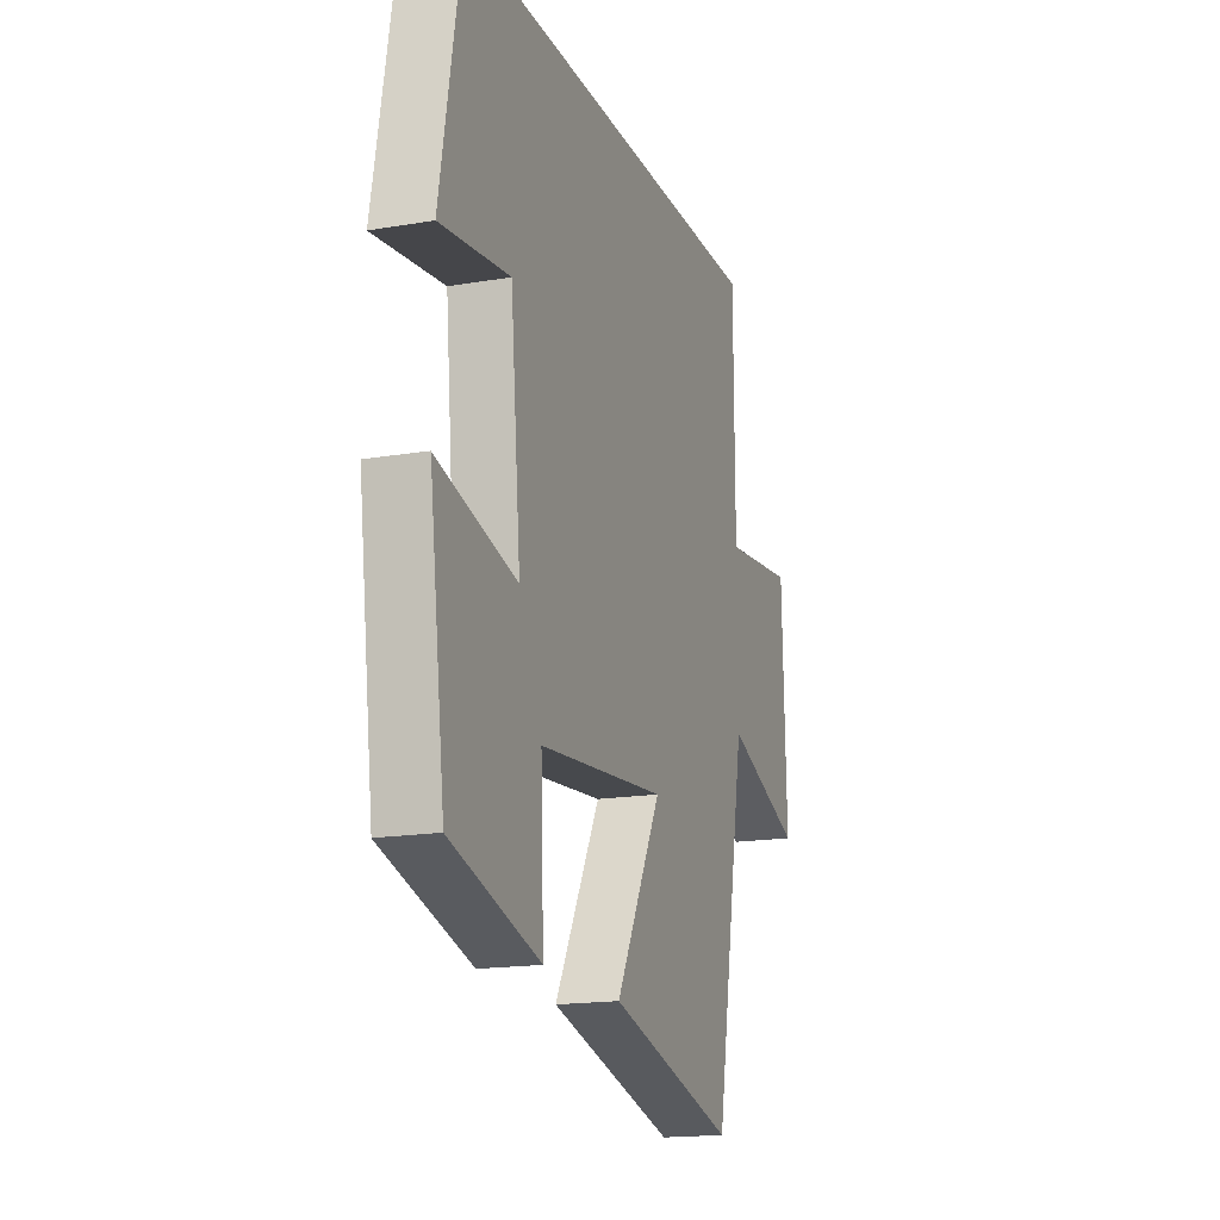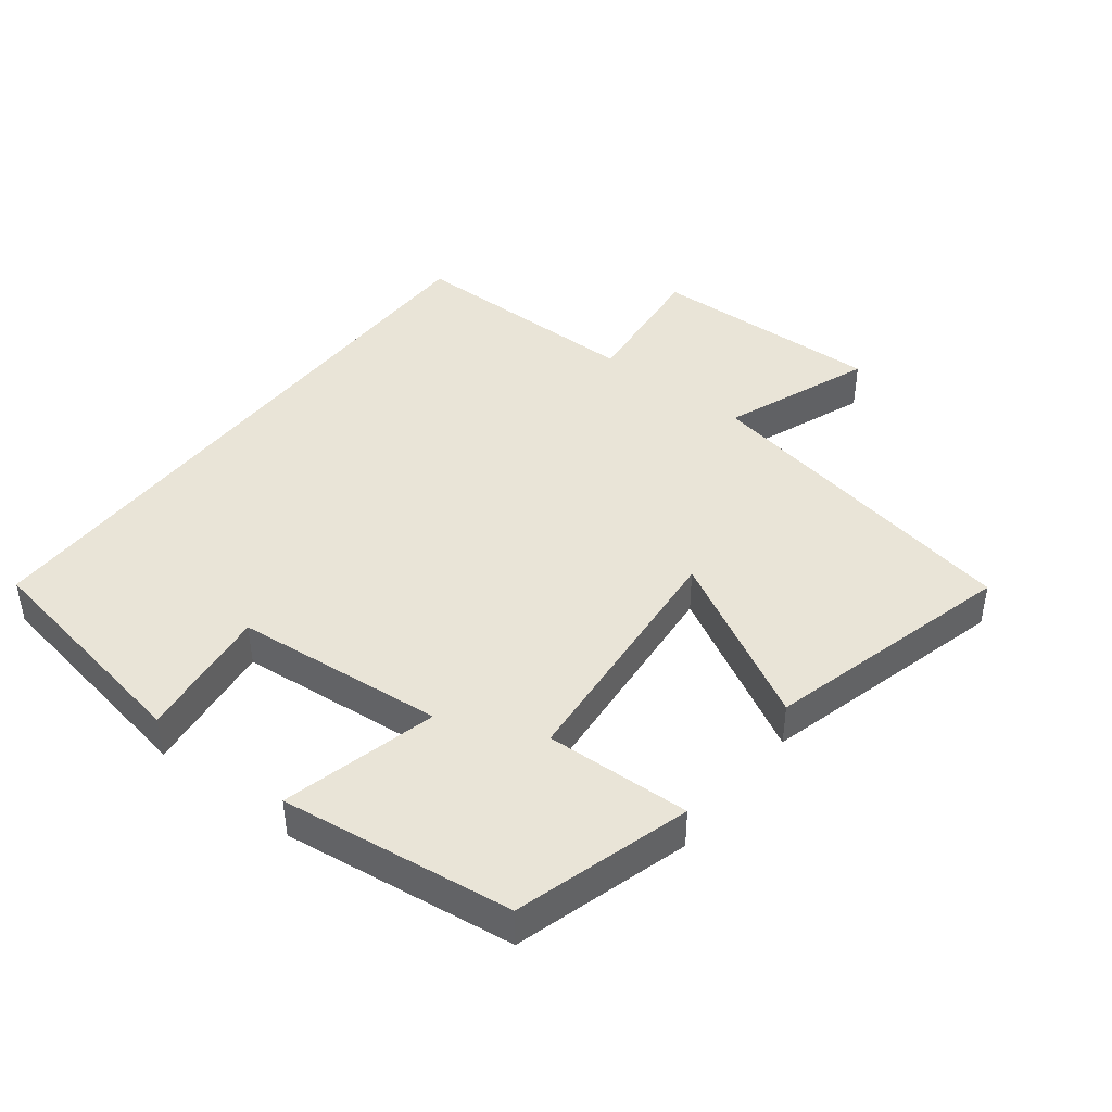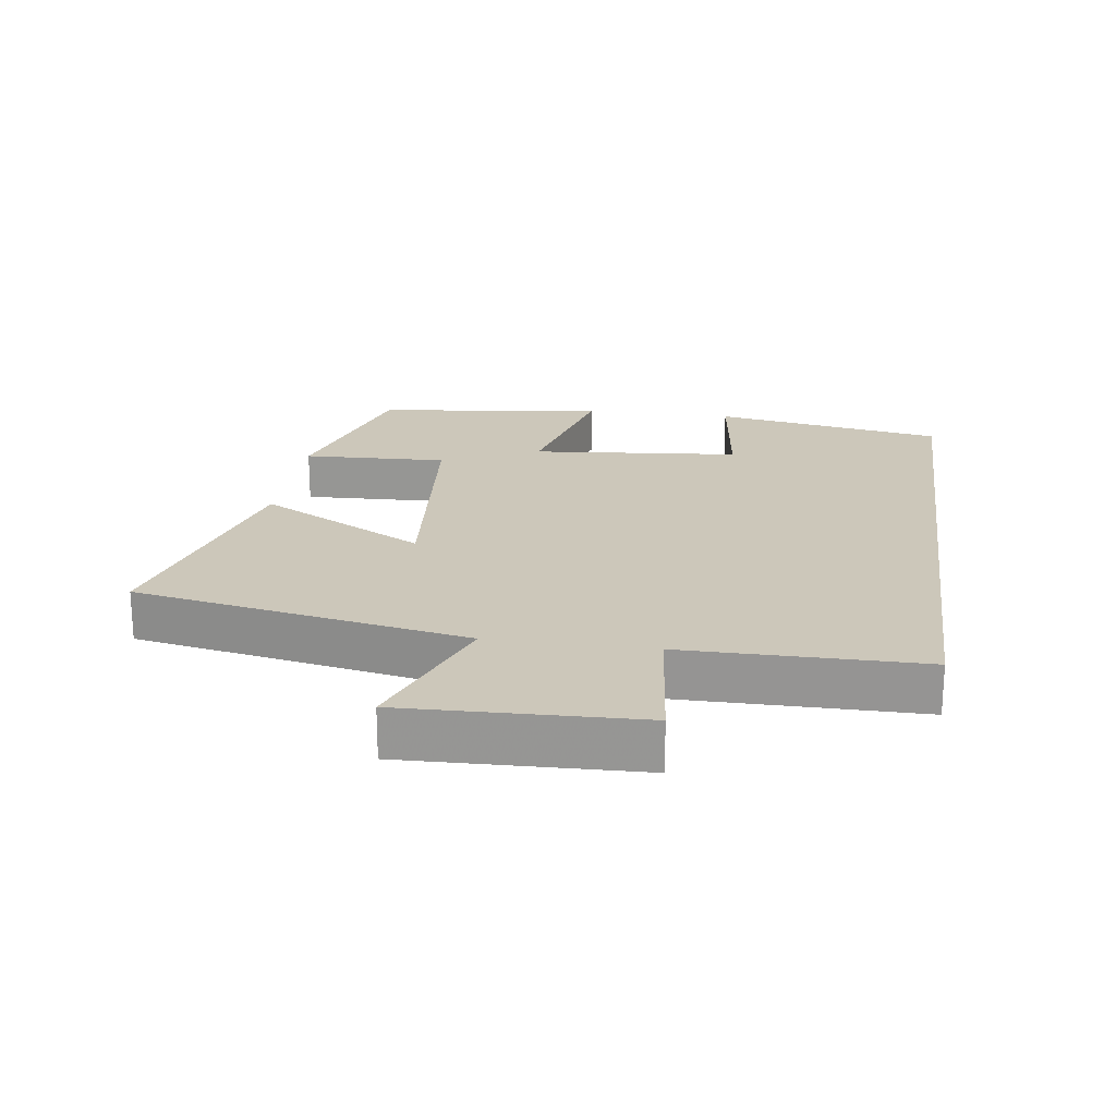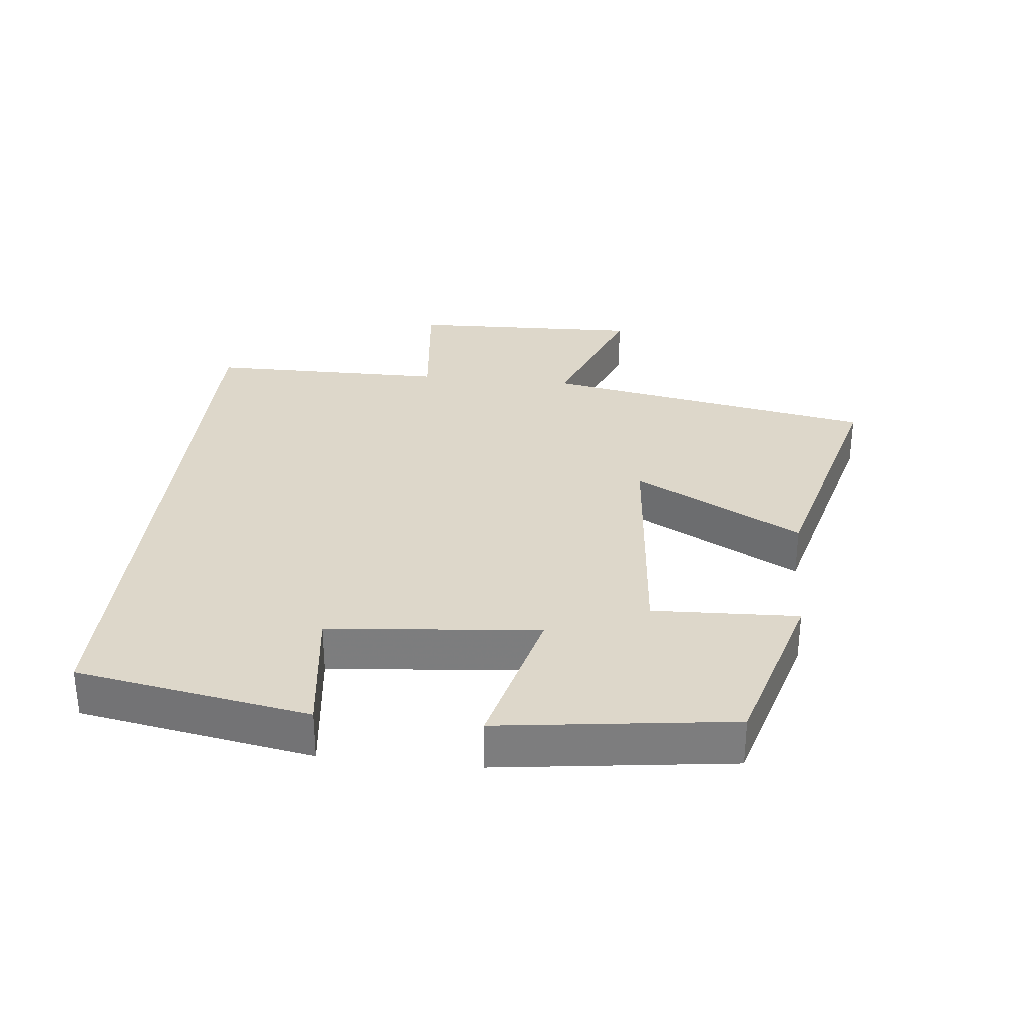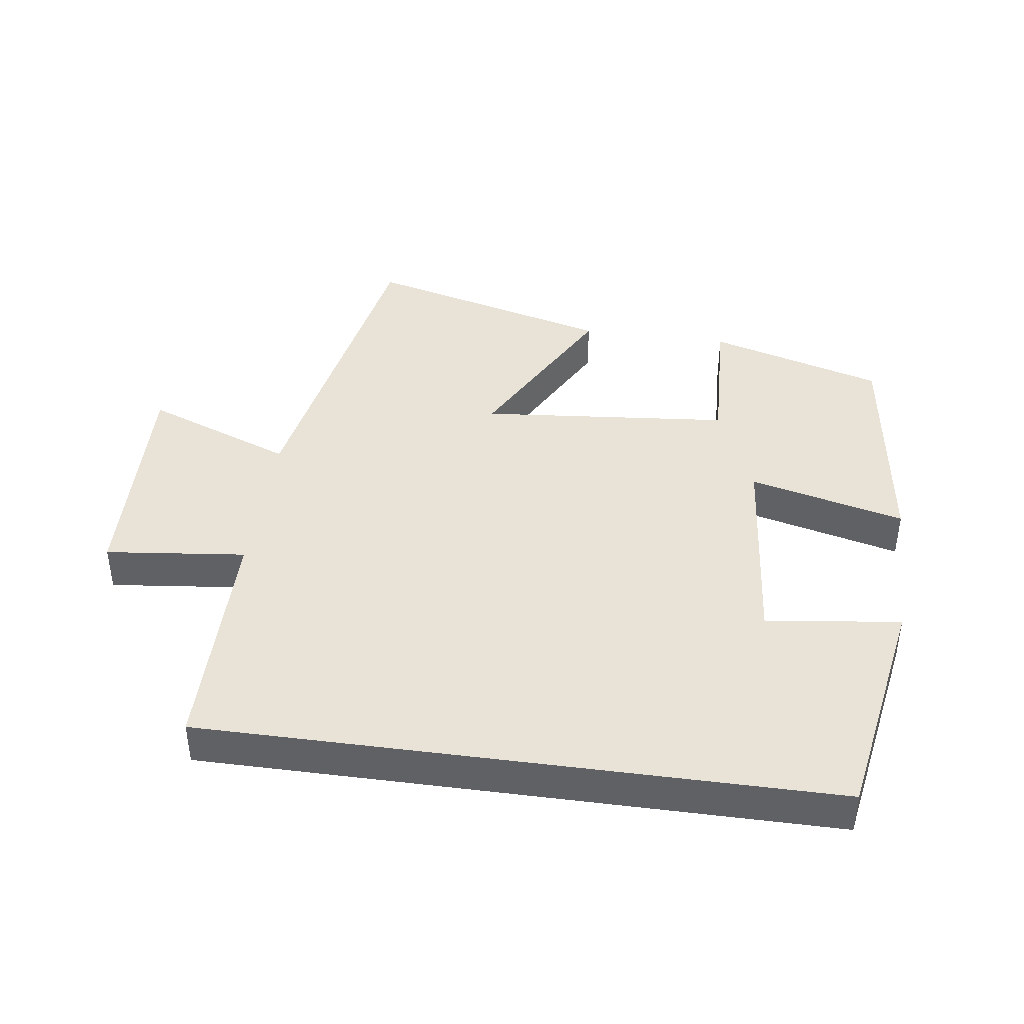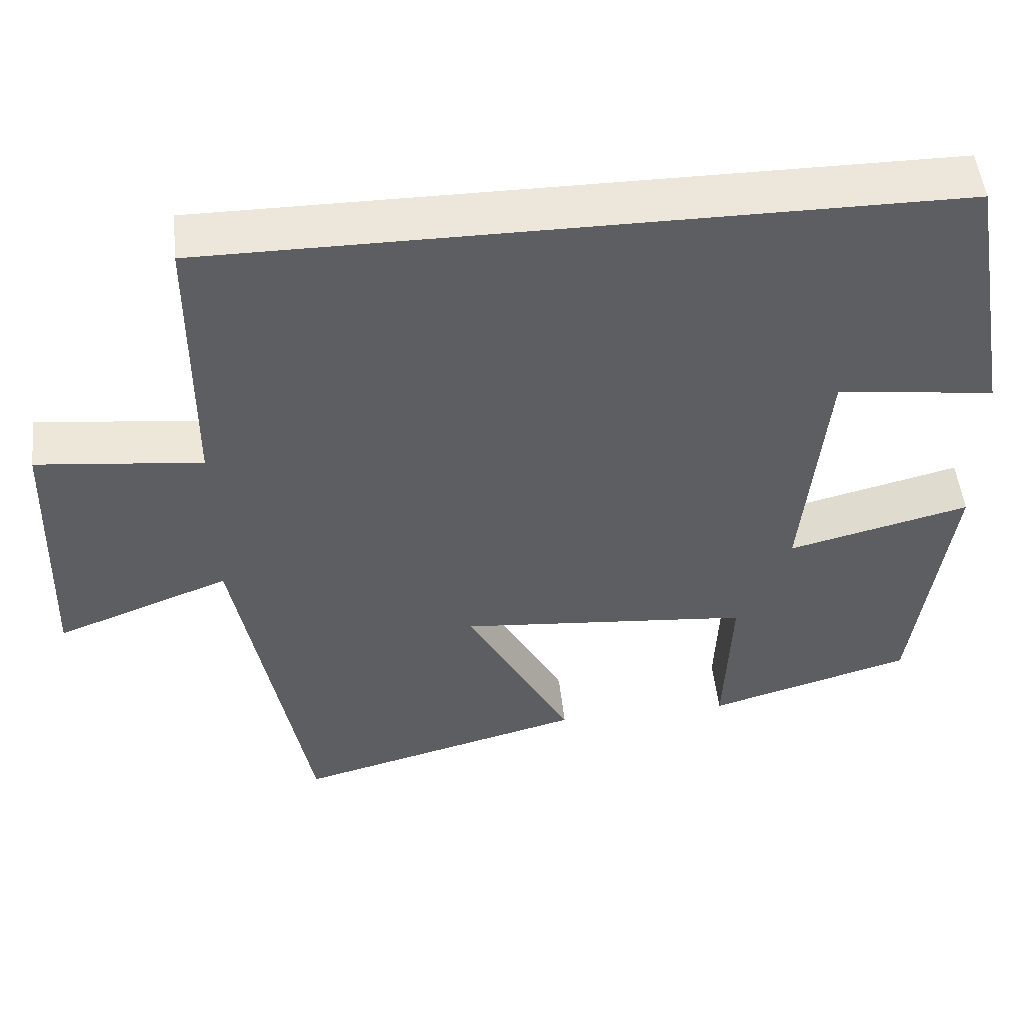
<metadata>
{"format":"obj","ext":"obj","renderer":"f3d","projection":"perspective","resolution":1024,"background":"white","views":[{"elev":-17.0,"azim":108.8,"up":"+Z"},{"elev":43.2,"azim":127.9,"up":"+Y"},{"elev":21.3,"azim":-81.9,"up":"+Y"},{"elev":30.9,"azim":96.1,"up":"+Y"},{"elev":41.8,"azim":7.8,"up":"+Y"},{"elev":50.9,"azim":-6.2,"up":"+Z"}]}
</metadata>
<code>
v 0.439 0.07 0.5
v 0.5 0.07 0.153
v 0.298 0.07 0.179
v 0.268 0.07 -0.135
v 0.5 0.07 -0.077
v 0.454 0.07 -0.424
v 0.193 0.07 -0.5
v 0.202 0.07 -0.283
v -0.172 0.07 -0.249
v -0.037 0.07 -0.5
v -0.408 0.07 -0.598
v -0.5 0.07 -0.099
v -0.722 0.07 -0.184
v -0.71 0.07 0.166
v -0.5 0.07 0.143
v -0.498 0.07 0.5
v 0.439 0 0.5
v 0.5 0 0.153
v 0.298 0 0.179
v 0.268 0 -0.135
v 0.5 0 -0.077
v 0.454 0 -0.424
v 0.193 0 -0.5
v 0.202 0 -0.283
v -0.172 0 -0.249
v -0.037 0 -0.5
v -0.408 0 -0.598
v -0.5 0 -0.099
v -0.722 0 -0.184
v -0.71 0 0.166
v -0.5 0 0.143
v -0.498 0 0.5
f 15 16 1
f 12 13 14 15
f 9 10 11 12
f 8 9 12 15
f 5 6 7 8
f 4 5 8
f 3 4 8 15
f 1 2 3
f 1 3 15
f 17 32 31
f 31 30 29 28
f 28 27 26 25
f 31 28 25 24
f 24 23 22 21
f 24 21 20
f 31 24 20 19
f 19 18 17
f 31 19 17
f 1 17 18 2
f 2 18 19 3
f 3 19 20 4
f 4 20 21 5
f 5 21 22 6
f 6 22 23 7
f 7 23 24 8
f 8 24 25 9
f 9 25 26 10
f 10 26 27 11
f 11 27 28 12
f 12 28 29 13
f 13 29 30 14
f 14 30 31 15
f 15 31 32 16
f 16 32 17 1

</code>
